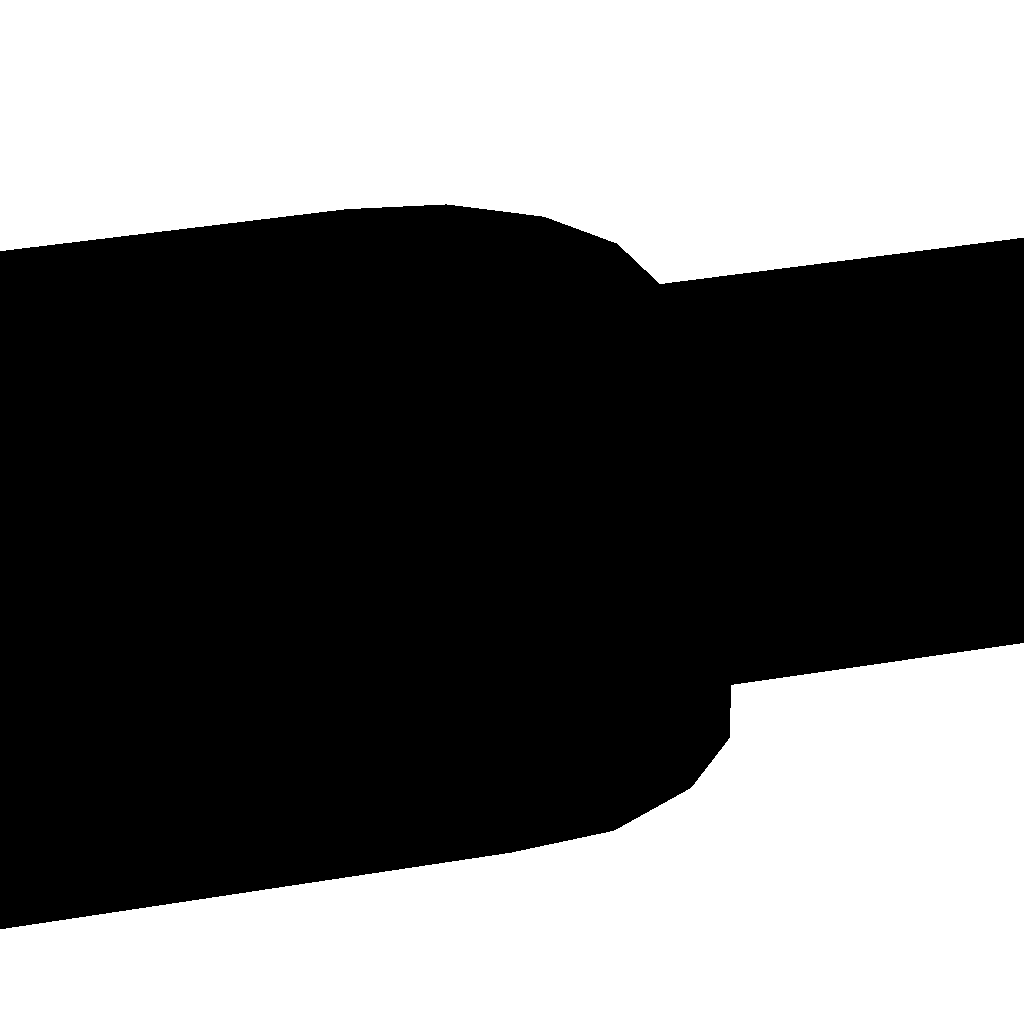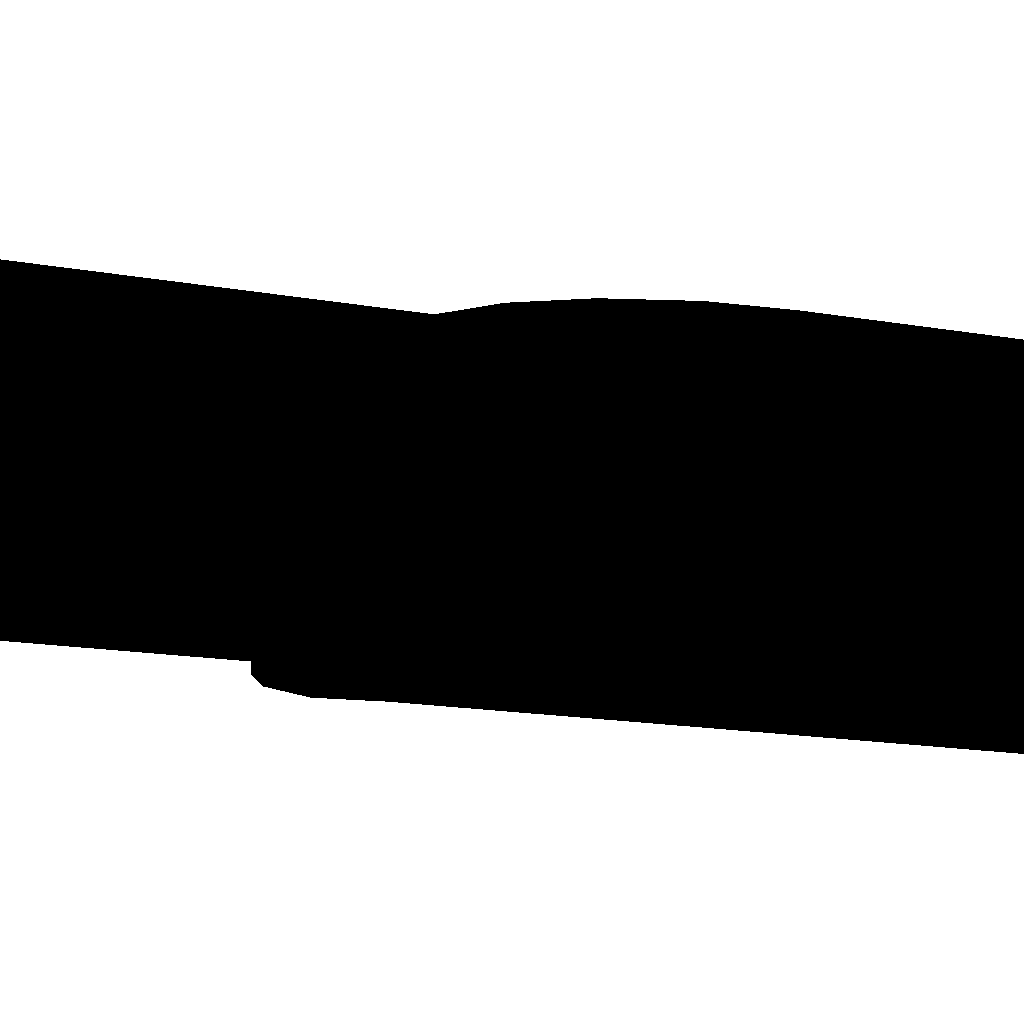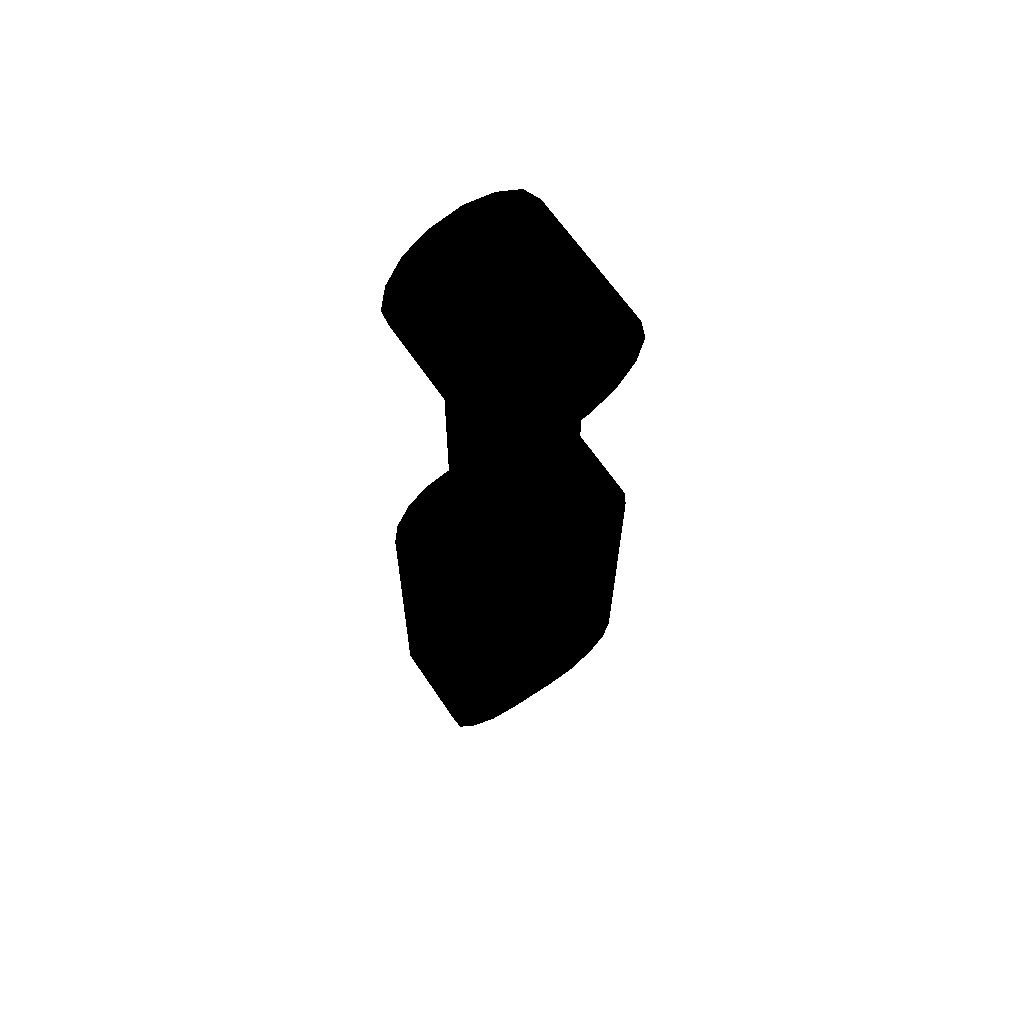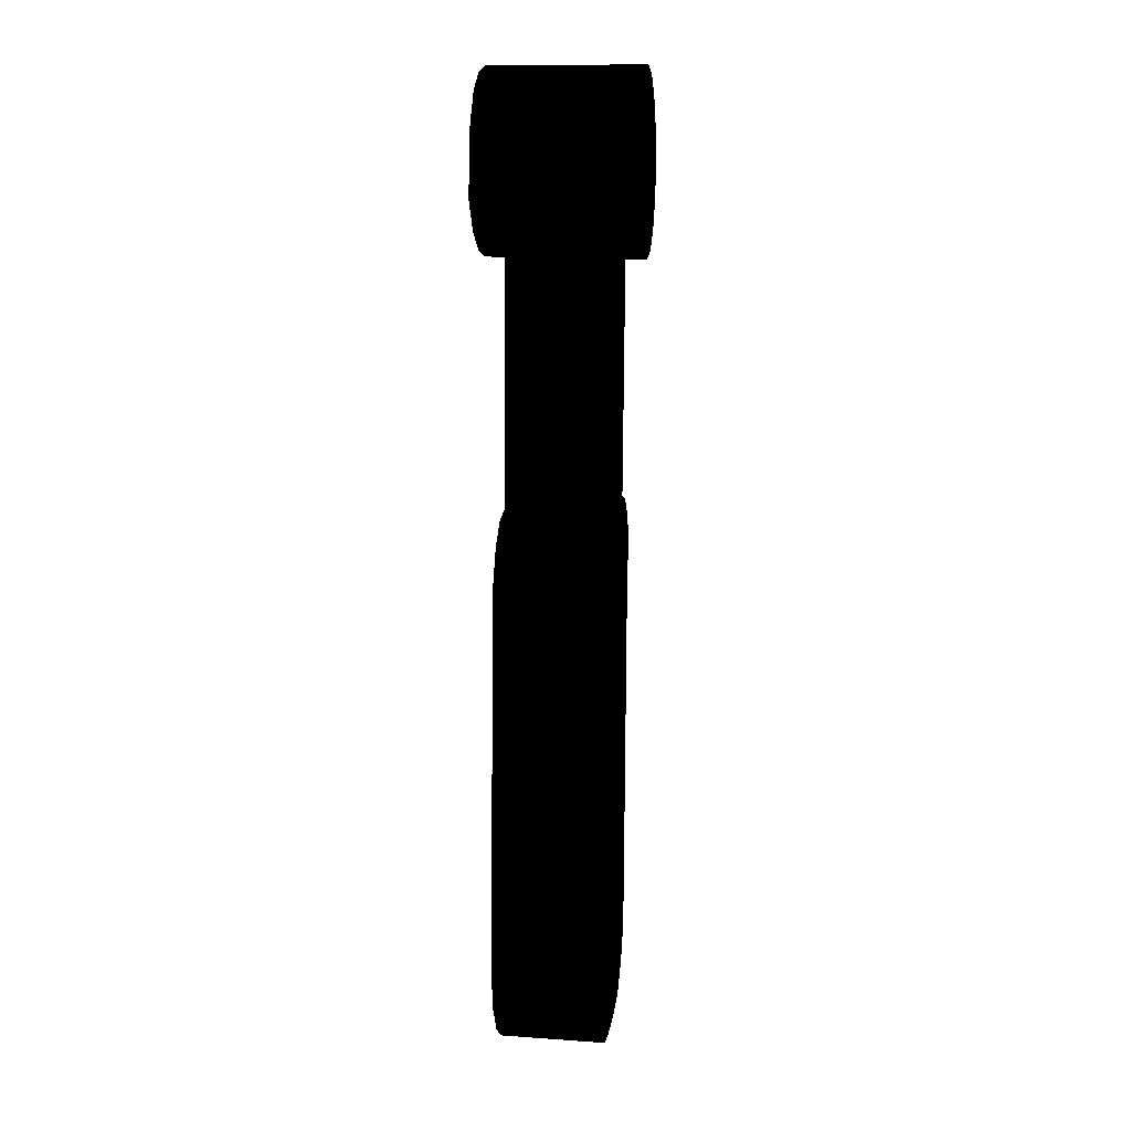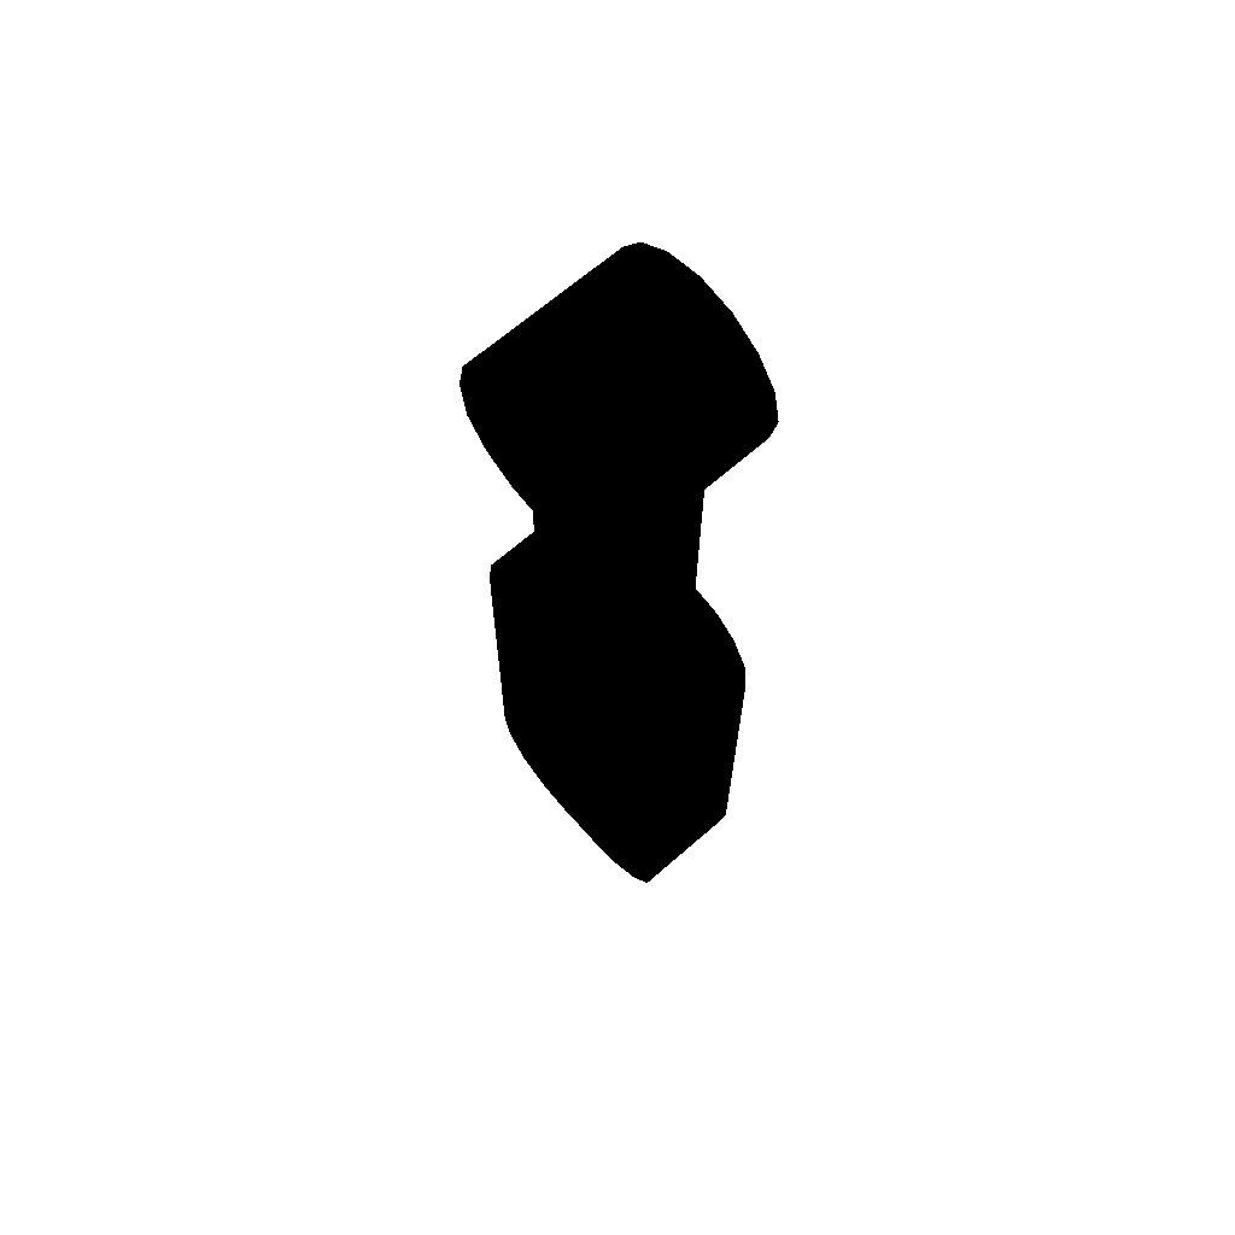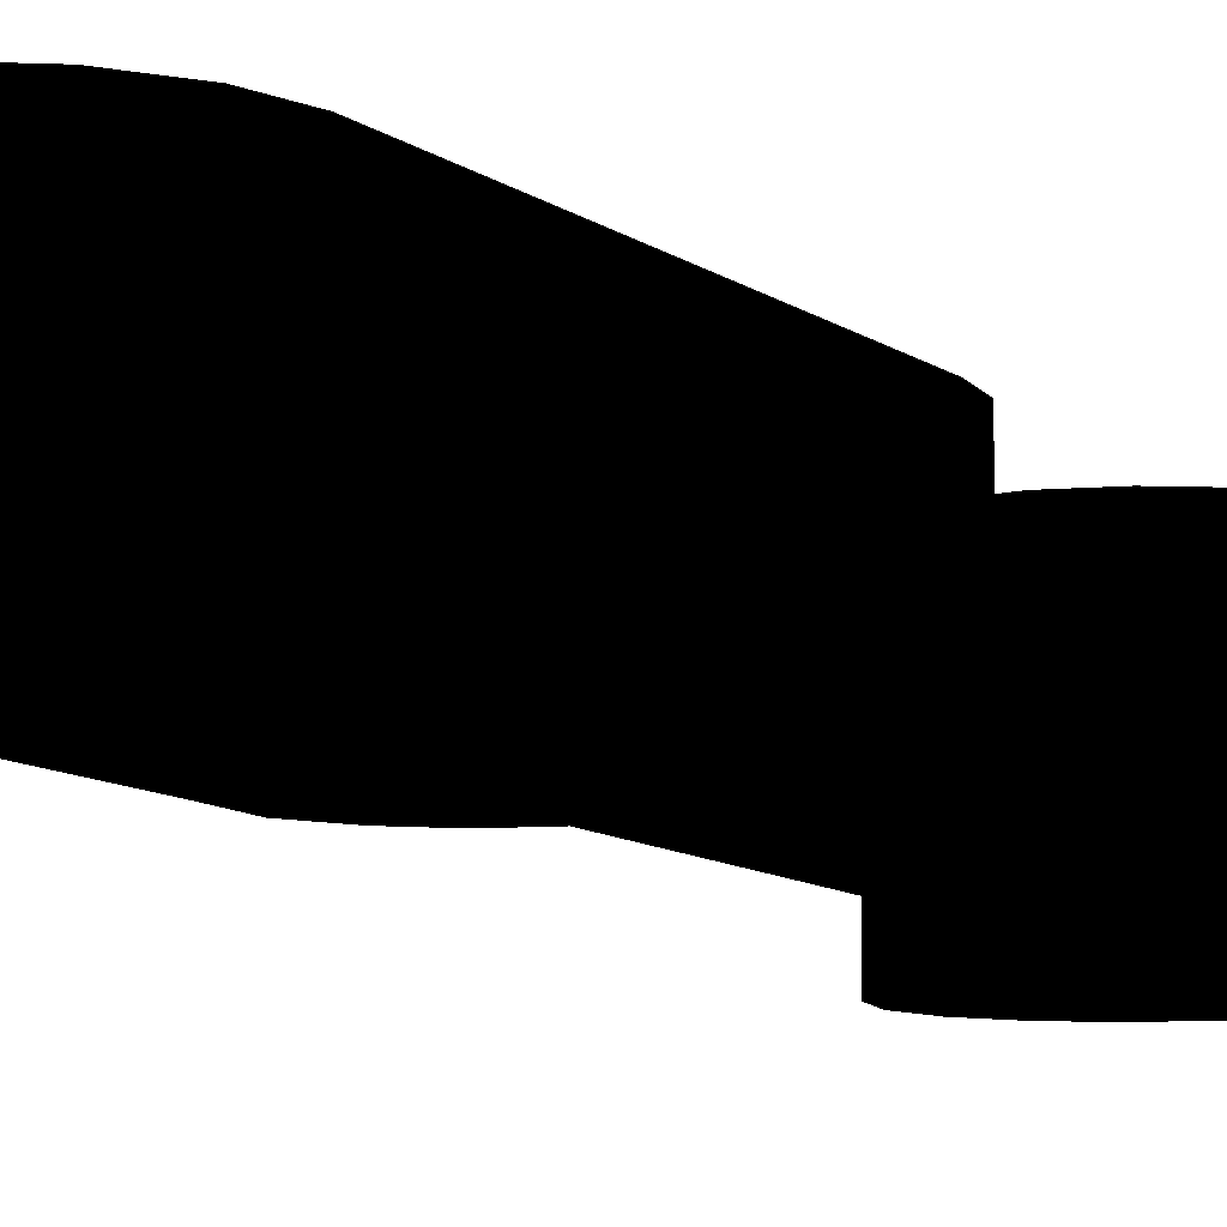
<metadata>
{"format":"obj","ext":"obj","renderer":"f3d","projection":"perspective","resolution":1024,"background":"white","views":[{"elev":34.1,"azim":-104.2,"up":"+Y"},{"elev":-9.1,"azim":54.5,"up":"+Y"},{"elev":64.4,"azim":-33.9,"up":"+Z"},{"elev":11.3,"azim":-82.5,"up":"+Z"},{"elev":66.1,"azim":-131.5,"up":"+Z"},{"elev":-8.1,"azim":-153.9,"up":"+Y"}]}
</metadata>
<code>
v -0.025 0.053 -0.05 0 0 0
v -0.025 0.054 -0.181 0 0 0
v 0.025 0.054 -0.181 0 0 0
v 0.025 0.053 -0.05 0 0 0
v -0.025 0.053 -0.028 0 0 0
v 0.025 0.053 -0.05 0 0 0
v 0.025 0.053 -0.028 0 0 0
v -0.025 0.053 -0.007 0 0 0
v 0.025 0.053 -0.007 0 0 0
v -0.014 0.053 0.002 0 0 0
v 0.014 0.053 0.002 0 0 0
v -0.025 0.053 -0.007 0 0 0
v -0.025 -0.005 -0.007 0 0 0
v -0.025 0.053 -0.028 0 0 0
v -0.025 -0.005 -0.029 0 0 0
v -0.025 -0.005 -0.05 0 0 0
v -0.025 0.053 -0.05 0 0 0
v -0.025 0.054 -0.181 0 0 0
v -0.025 0.053 -0.05 0 0 0
v -0.025 -0.005 -0.05 0 0 0
v -0.025 -0.004 -0.181 0 0 0
v 0.025 -0.004 -0.181 0 0 0
v 0.025 -0.005 -0.05 0 0 0
v 0.025 0.053 -0.05 0 0 0
v 0.025 0.054 -0.181 0 0 0
v 0.014 0.053 0.002 0 0 0
v 0.025 0.053 -0.007 0 0 0
v 0.025 -0.005 -0.007 0 0 0
v 0.014 -0.005 0.001 0 0 0
v -0.014 0.053 0.002 0 0 0
v -0.014 -0.005 0.001 0 0 0
v -0.025 0.053 -0.007 0 0 0
v -0.025 -0.005 -0.007 0 0 0
v 0.025 0.053 -0.05 0 0 0
v 0.025 -0.005 -0.05 0 0 0
v 0.025 0.053 -0.028 0 0 0
v 0.025 -0.005 -0.029 0 0 0
v 0.025 0.053 -0.007 0 0 0
v 0.025 -0.005 -0.007 0 0 0
v -0.015 0.056 -0.482 0 0 0
v 0.015 0.056 -0.482 0 0 0
v 0.034 0.056 -0.478 0 0 0
v -0.034 0.056 -0.478 0 0 0
v 0.051 0.056 -0.467 0 0 0
v -0.051 0.056 -0.467 0 0 0
v 0.062 0.056 -0.45 0 0 0
v -0.062 0.056 -0.45 0 0 0
v 0.066 0.056 -0.43 0 0 0
v -0.066 0.056 -0.43 0 0 0
v 0.066 0.054 -0.232 0 0 0
v -0.066 0.054 -0.232 0 0 0
v -0.063 0.054 -0.213 0 0 0
v 0.063 0.054 -0.213 0 0 0
v -0.054 0.054 -0.196 0 0 0
v 0.054 0.054 -0.196 0 0 0
v -0.041 0.054 -0.185 0 0 0
v 0.041 0.054 -0.185 0 0 0
v -0.025 0.054 -0.181 0 0 0
v 0.025 0.054 -0.181 0 0 0
v 0.051 0.056 -0.467 0 0 0
v 0.051 -0.002 -0.467 0 0 0
v 0.062 -0.002 -0.451 0 0 0
v 0.062 0.056 -0.45 0 0 0
v 0.066 -0.002 -0.431 0 0 0
v 0.066 0.056 -0.43 0 0 0
v 0.066 0.054 -0.232 0 0 0
v 0.066 -0.003 -0.233 0 0 0
v 0.063 -0.004 -0.213 0 0 0
v 0.063 0.054 -0.213 0 0 0
v 0.054 -0.004 -0.196 0 0 0
v 0.054 0.054 -0.196 0 0 0
v 0.051 0.056 -0.467 0 0 0
v 0.034 0.056 -0.478 0 0 0
v 0.051 -0.002 -0.467 0 0 0
v 0.034 -0.002 -0.479 0 0 0
v 0.015 0.056 -0.482 0 0 0
v 0.015 -0.002 -0.482 0 0 0
v -0.015 -0.002 -0.482 0 0 0
v -0.015 0.056 -0.482 0 0 0
v -0.034 0.056 -0.478 0 0 0
v -0.034 -0.002 -0.479 0 0 0
v -0.051 0.056 -0.467 0 0 0
v -0.051 -0.002 -0.467 0 0 0
v -0.051 0.056 -0.467 0 0 0
v -0.062 0.056 -0.45 0 0 0
v -0.051 -0.002 -0.467 0 0 0
v -0.062 -0.002 -0.451 0 0 0
v -0.066 0.056 -0.43 0 0 0
v -0.066 -0.002 -0.431 0 0 0
v -0.066 0.054 -0.232 0 0 0
v -0.066 -0.003 -0.233 0 0 0
v -0.063 0.054 -0.213 0 0 0
v -0.063 -0.004 -0.213 0 0 0
v -0.054 0.054 -0.196 0 0 0
v -0.054 -0.004 -0.196 0 0 0
v -0.025 -0.004 -0.181 0 0 0
v -0.041 -0.004 -0.185 0 0 0
v -0.025 0.054 -0.181 0 0 0
v -0.041 0.054 -0.185 0 0 0
v -0.054 -0.004 -0.196 0 0 0
v -0.054 0.054 -0.196 0 0 0
v 0.054 -0.004 -0.196 0 0 0
v 0.041 -0.004 -0.185 0 0 0
v 0.054 0.054 -0.196 0 0 0
v 0.041 0.054 -0.185 0 0 0
v 0.025 -0.004 -0.181 0 0 0
v 0.025 0.054 -0.181 0 0 0
v -0.035 0.068 -0.035 0 0 0
v -0.046 0.068 -0.019 0 0 0
v -0.035 0.005 -0.035 0 0 0
v -0.046 0.005 -0.019 0 0 0
v -0.035 -0.019 -0.035 0 0 0
v -0.046 -0.019 -0.019 0 0 0
v -0.05 -0.019 -0 0 0 0
v -0.05 0.005 0 0 0 0
v -0.05 0.067 0 0 0 0
v -0.046 -0.019 0.019 0 0 0
v -0.046 0.005 0.019 0 0 0
v -0.046 0.067 0.019 0 0 0
v -0.035 0.067 0.036 0 0 0
v -0.035 0.005 0.035 0 0 0
v -0.035 -0.019 0.035 0 0 0
v 0.035 0.067 0.036 0 0 0
v 0.046 0.067 0.019 0 0 0
v 0.035 0.005 0.035 0 0 0
v 0.046 0.005 0.019 0 0 0
v 0.035 -0.019 0.035 0 0 0
v 0.05 0.067 0 0 0 0
v 0.046 -0.019 0.019 0 0 0
v 0.05 0.005 0 0 0 0
v 0.046 0.068 -0.019 0 0 0
v 0.05 -0.019 -0 0 0 0
v 0.046 0.005 -0.019 0 0 0
v 0.035 0.068 -0.035 0 0 0
v 0.046 -0.019 -0.019 0 0 0
v 0.035 0.005 -0.035 0 0 0
v 0.035 -0.019 -0.035 0 0 0
v 0.019 0.068 -0.045 0 0 0
v 0.035 0.005 -0.035 0 0 0
v 0.019 0.006 -0.046 0 0 0
v 0.035 -0.019 -0.035 0 0 0
v 0.019 -0.019 -0.046 0 0 0
v -0 -0.019 -0.05 0 0 0
v 0 0.006 -0.05 0 0 0
v 0 0.068 -0.049 0 0 0
v -0.019 -0.019 -0.046 0 0 0
v -0.019 0.006 -0.046 0 0 0
v -0.019 0.068 -0.045 0 0 0
v -0.035 0.068 -0.035 0 0 0
v -0.035 0.005 -0.035 0 0 0
v -0.035 -0.019 -0.035 0 0 0
v -0.035 0.067 0.036 0 0 0
v -0.019 0.067 0.046 0 0 0
v -0.035 0.005 0.035 0 0 0
v -0.019 0.005 0.046 0 0 0
v -0.035 -0.019 0.035 0 0 0
v 0 0.067 0.05 0 0 0
v -0.019 -0.019 0.046 0 0 0
v -0 0.005 0.05 0 0 0
v 0.019 0.067 0.046 0 0 0
v -0 -0.019 0.05 0 0 0
v 0.019 0.005 0.046 0 0 0
v 0.035 0.067 0.036 0 0 0
v 0.019 -0.019 0.046 0 0 0
v 0.035 0.005 0.035 0 0 0
v 0.035 -0.019 0.035 0 0 0
v -0.046 -0.019 0.019 0 0 0
v -0.035 -0.019 0.035 0 0 0
v -0.019 -0.019 0.046 0 0 0
v -0.001 -0.019 0.003 0 0 0
v -0.003 -0.019 0.001 0 0 0
v -0.05 -0.019 -0 0 0 0
v -0.003 -0.019 -0.001 0 0 0
v -0.046 -0.019 -0.019 0 0 0
v -0.001 -0.019 -0.003 0 0 0
v -0.035 -0.019 -0.035 0 0 0
v -0.019 -0.019 -0.046 0 0 0
v 0.001 -0.019 0.003 0 0 0
v 0.019 -0.019 -0.046 0 0 0
v -0 -0.019 -0.05 0 0 0
v 0.001 -0.019 -0.003 0 0 0
v 0.035 -0.019 -0.035 0 0 0
v 0.046 -0.019 -0.019 0 0 0
v 0.003 -0.019 -0.001 0 0 0
v 0.05 -0.019 -0 0 0 0
v 0.003 -0.019 0.001 0 0 0
v 0.046 -0.019 0.019 0 0 0
v 0.019 -0.019 0.046 0 0 0
v -0 -0.019 0.05 0 0 0
v 0.035 -0.019 0.035 0 0 0
v 0.015 -0.002 -0.482 0 0 0
v -0.015 -0.002 -0.482 0 0 0
v -0.034 -0.002 -0.479 0 0 0
v 0.034 -0.002 -0.479 0 0 0
v -0.051 -0.002 -0.467 0 0 0
v 0.051 -0.002 -0.467 0 0 0
v -0.062 -0.002 -0.451 0 0 0
v 0.062 -0.002 -0.451 0 0 0
v -0.066 -0.002 -0.431 0 0 0
v 0.066 -0.002 -0.431 0 0 0
v -0.066 -0.003 -0.233 0 0 0
v 0.066 -0.003 -0.233 0 0 0
v -0.063 -0.004 -0.213 0 0 0
v 0.063 -0.004 -0.213 0 0 0
v -0.054 -0.004 -0.196 0 0 0
v 0.054 -0.004 -0.196 0 0 0
v -0.041 -0.004 -0.185 0 0 0
v 0.041 -0.004 -0.185 0 0 0
v -0.025 -0.004 -0.181 0 0 0
v 0.025 -0.004 -0.181 0 0 0
v -0.025 -0.005 -0.05 0 0 0
v 0.025 -0.005 -0.05 0 0 0
v -0.035 0.068 -0.035 0 0 0
v -0.019 0.068 -0.045 0 0 0
v 0 0.067 0 0 0 0
v -0.046 0.068 -0.019 0 0 0
v 0 0.068 -0.049 0 0 0
v 0 0.067 0 0 0 0
v 0.019 0.068 -0.045 0 0 0
v -0.05 0.067 0 0 0 0
v 0 0.067 0 0 0 0
v -0.046 0.067 0.019 0 0 0
v 0.035 0.068 -0.035 0 0 0
v 0 0.067 0 0 0 0
v 0.046 0.068 -0.019 0 0 0
v -0.035 0.067 0.036 0 0 0
v 0 0.067 0 0 0 0
v -0.019 0.067 0.046 0 0 0
v 0.05 0.067 0 0 0 0
v 0 0.067 0 0 0 0
v 0.046 0.067 0.019 0 0 0
v 0 0.067 0.05 0 0 0
v 0 0.067 0 0 0 0
v 0.019 0.067 0.046 0 0 0
v 0.035 0.067 0.036 0 0 0
v 0 0.067 0 0 0 0
f 1 3 2
f 4 3 1
f 5 6 1
f 6 5 7
f 7 5 8
f 7 8 9
f 9 8 10
f 9 10 11
f 12 14 13
f 13 14 15
f 15 14 16
f 16 14 17
f 18 20 19
f 21 20 18
f 22 24 23
f 25 24 22
f 26 28 27
f 29 28 26
f 26 30 29
f 29 30 31
f 32 31 30
f 33 31 32
f 34 36 35
f 35 36 37
f 36 38 37
f 37 38 39
f 40 42 41
f 42 40 43
f 42 43 44
f 44 43 45
f 44 45 46
f 46 45 47
f 46 47 48
f 48 47 49
f 48 49 50
f 50 49 51
f 50 51 52
f 50 52 53
f 53 52 54
f 53 54 55
f 55 54 56
f 55 56 57
f 57 56 58
f 57 58 59
f 60 62 61
f 63 62 60
f 63 64 62
f 65 64 63
f 66 64 65
f 67 64 66
f 67 66 68
f 68 66 69
f 68 69 70
f 70 69 71
f 72 74 73
f 73 74 75
f 73 75 76
f 76 75 77
f 78 76 77
f 79 76 78
f 79 78 80
f 80 78 81
f 80 81 82
f 82 81 83
f 84 86 85
f 85 86 87
f 85 87 88
f 88 87 89
f 88 89 90
f 90 89 91
f 91 92 90
f 93 92 91
f 93 94 92
f 95 94 93
f 96 98 97
f 97 98 99
f 97 99 100
f 100 99 101
f 102 104 103
f 103 104 105
f 103 105 106
f 106 105 107
f 108 110 109
f 109 110 111
f 110 112 111
f 111 112 113
f 113 114 111
f 111 115 109
f 111 114 115
f 109 115 116
f 114 117 115
f 115 118 116
f 115 117 118
f 116 118 119
f 119 118 120
f 120 118 121
f 118 117 121
f 121 117 122
f 123 125 124
f 124 125 126
f 125 127 126
f 124 126 128
f 126 127 129
f 128 126 130
f 126 129 130
f 128 130 131
f 130 129 132
f 131 130 133
f 130 132 133
f 131 133 134
f 133 132 135
f 134 133 136
f 133 135 136
f 136 135 137
f 134 139 138
f 138 139 140
f 139 141 140
f 140 141 142
f 142 143 140
f 140 144 138
f 140 143 144
f 138 144 145
f 143 146 144
f 144 147 145
f 144 146 147
f 145 147 148
f 148 147 149
f 149 147 150
f 147 146 150
f 150 146 151
f 152 154 153
f 153 154 155
f 154 156 155
f 153 155 157
f 155 156 158
f 157 155 159
f 155 158 159
f 157 159 160
f 159 158 161
f 160 159 162
f 159 161 162
f 160 162 163
f 162 161 164
f 163 162 165
f 162 164 165
f 165 164 166
f 167 169 168
f 167 170 169
f 170 167 171
f 172 171 167
f 172 173 171
f 173 172 174
f 174 175 173
f 176 175 174
f 175 176 177
f 178 169 170
f 177 179 175
f 179 177 180
f 175 179 181
f 182 181 179
f 181 182 183
f 181 183 184
f 185 184 183
f 184 185 186
f 186 185 187
f 187 178 186
f 169 178 188
f 178 187 188
f 169 188 189
f 188 187 190
f 191 193 192
f 193 191 194
f 193 194 195
f 195 194 196
f 195 196 197
f 197 196 198
f 197 198 199
f 199 198 200
f 199 200 201
f 201 200 202
f 201 202 203
f 203 202 204
f 203 204 205
f 205 204 206
f 205 206 207
f 207 206 208
f 207 208 209
f 209 208 210
f 209 210 211
f 211 210 212
f 213 215 214
f 216 215 213
f 214 218 217
f 217 218 219
f 220 221 216
f 222 221 220
f 219 224 223
f 223 224 225
f 226 227 222
f 228 227 226
f 225 230 229
f 229 230 231
f 232 233 228
f 234 233 232
f 231 236 235
f 235 236 234

</code>
